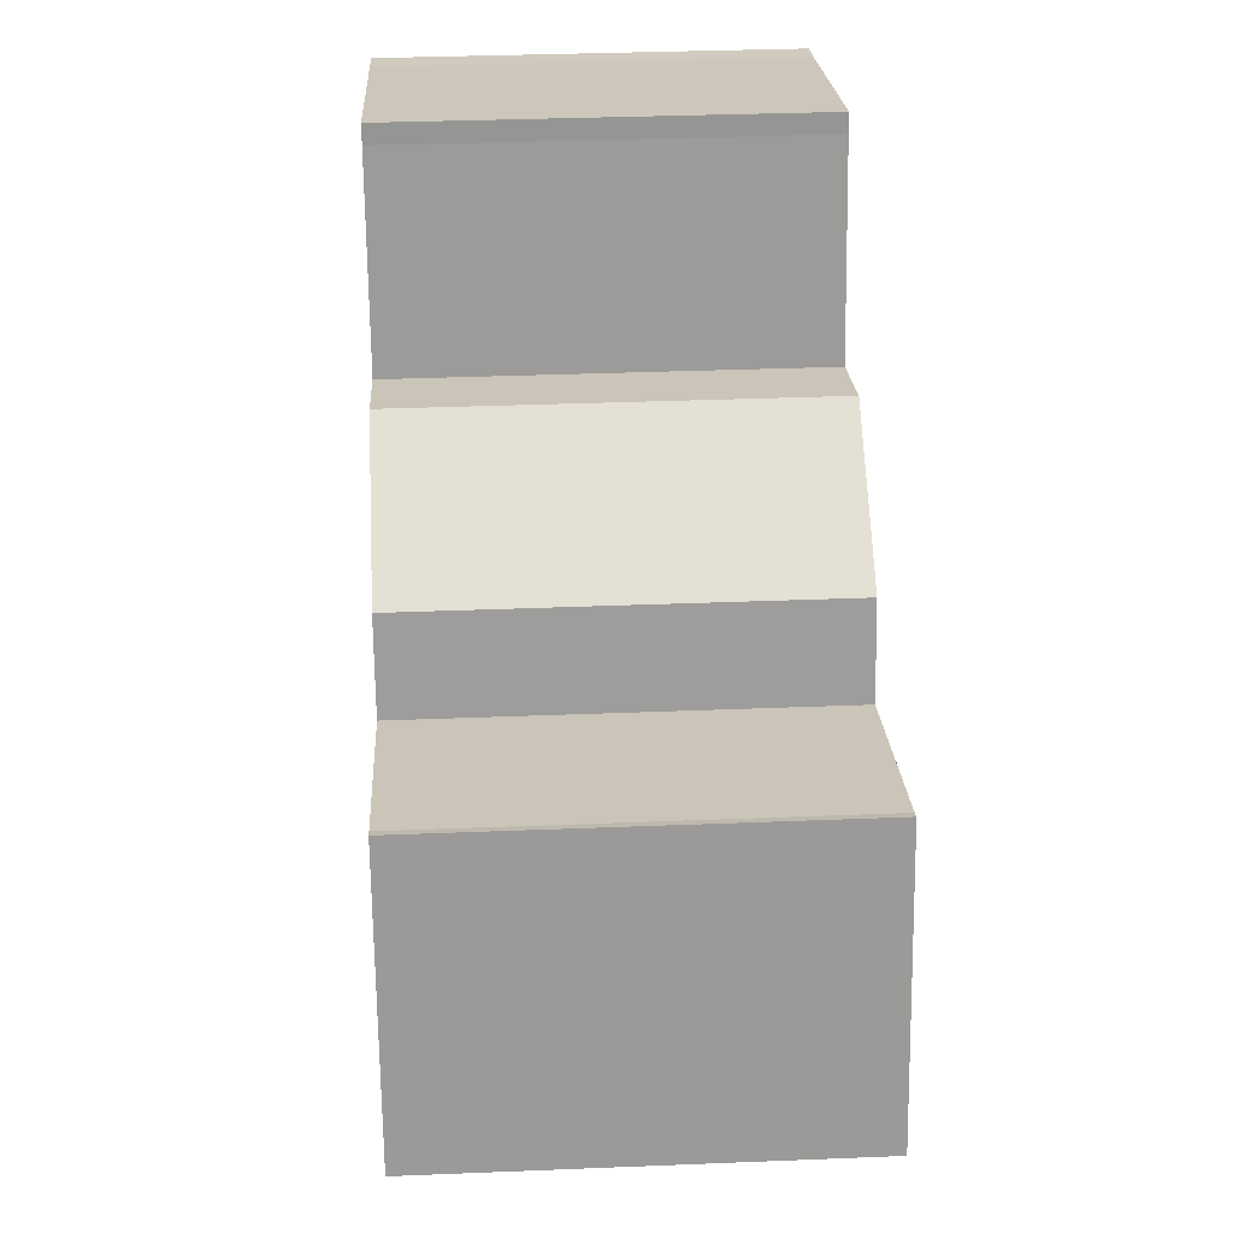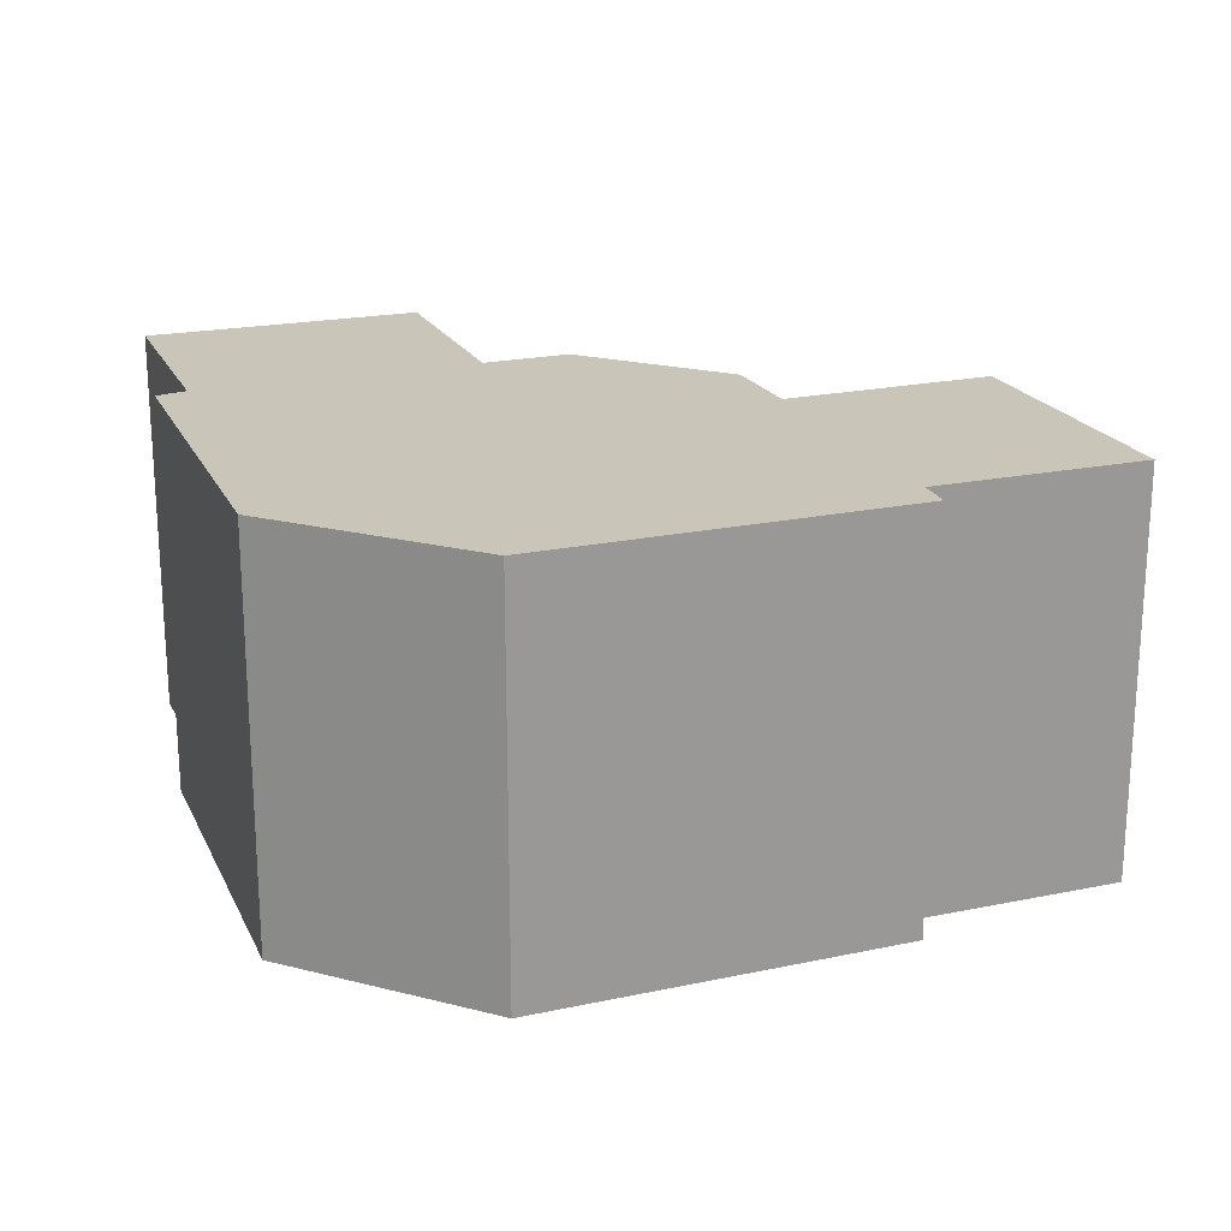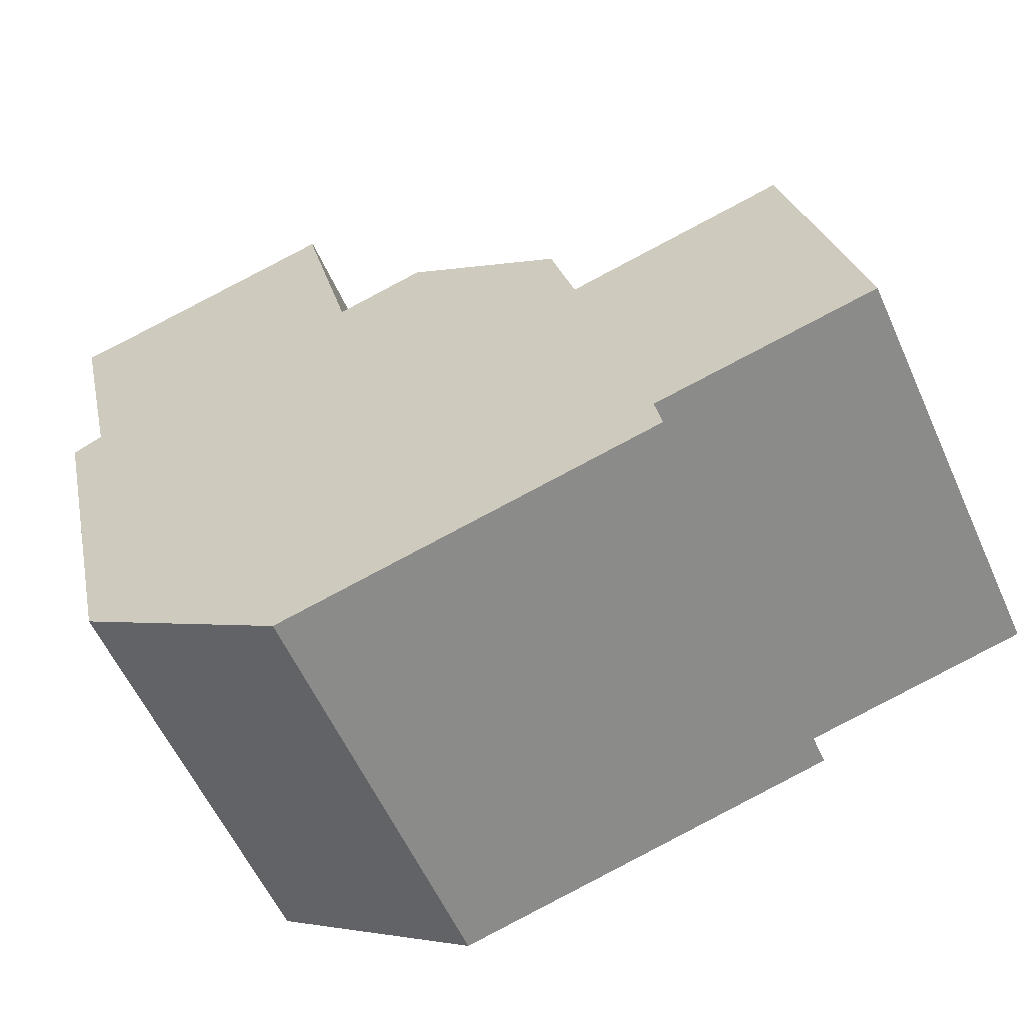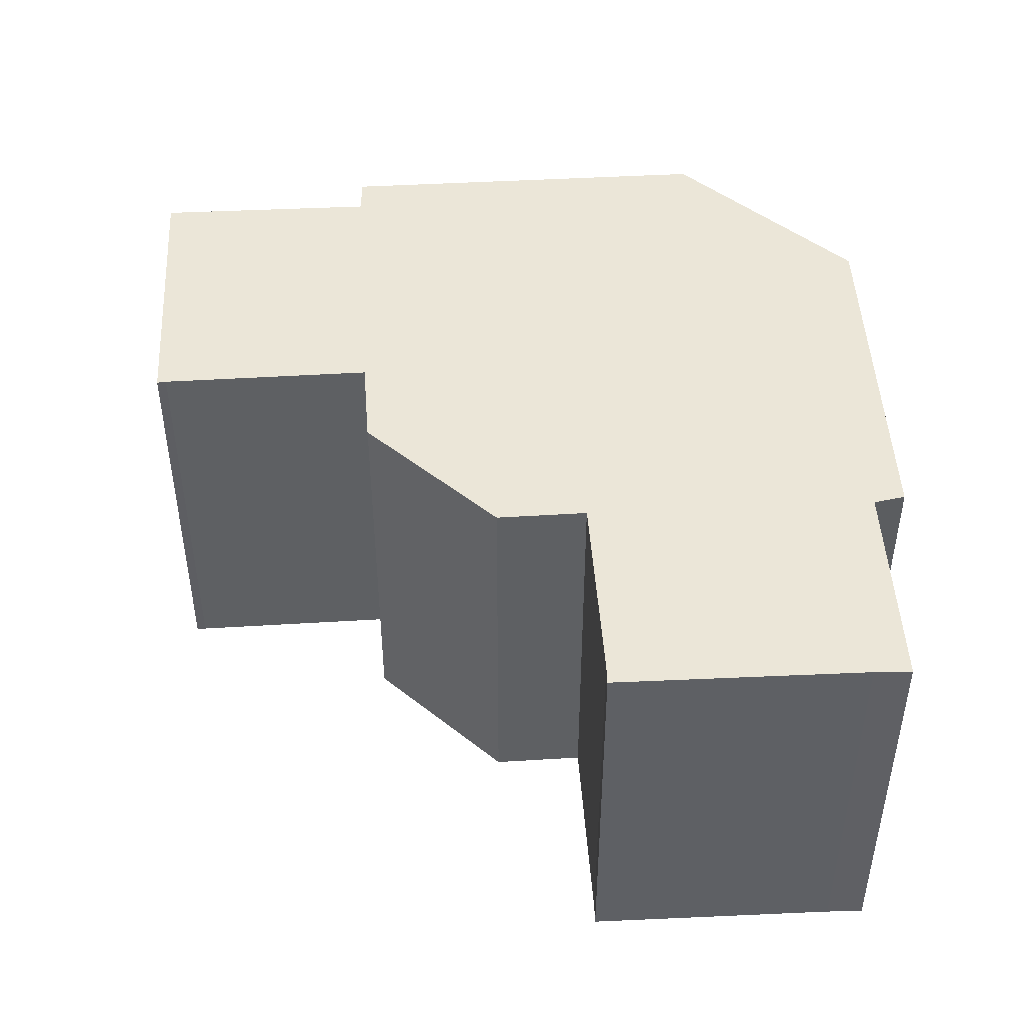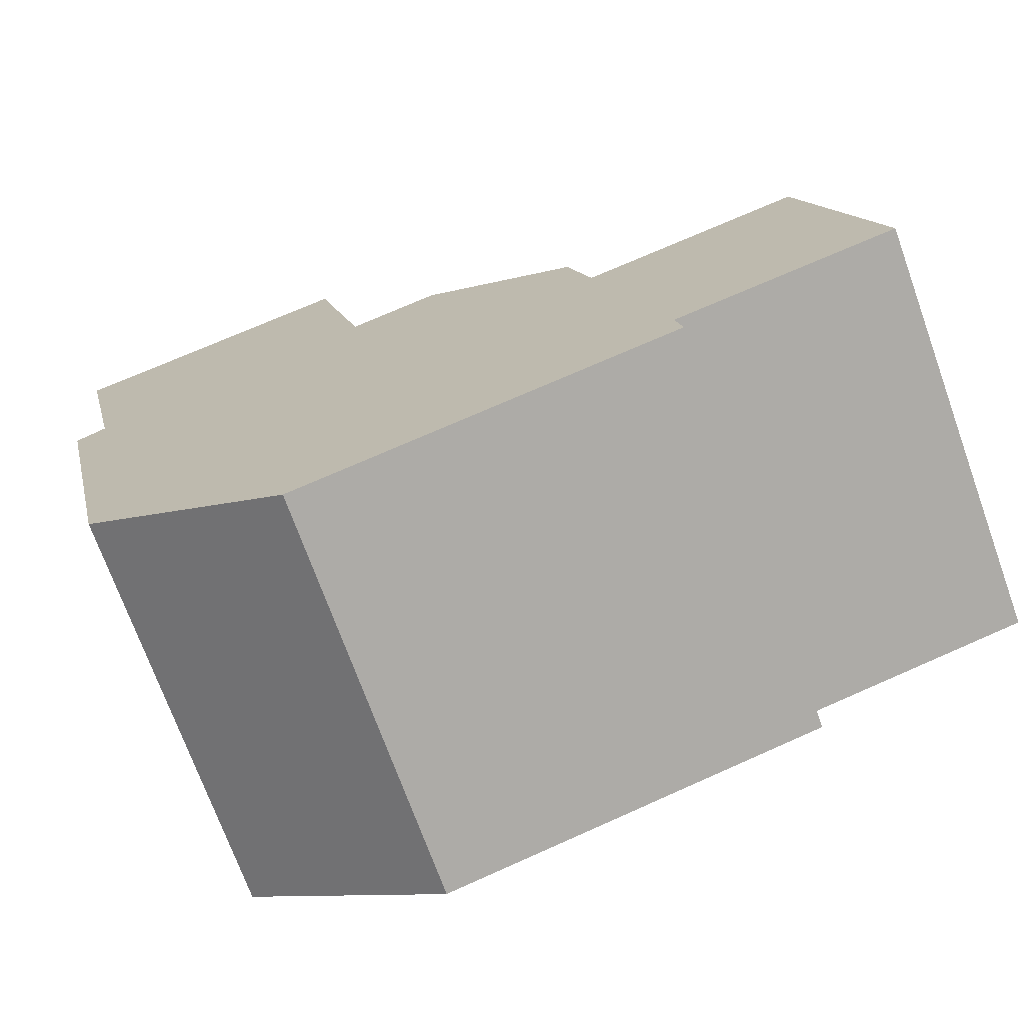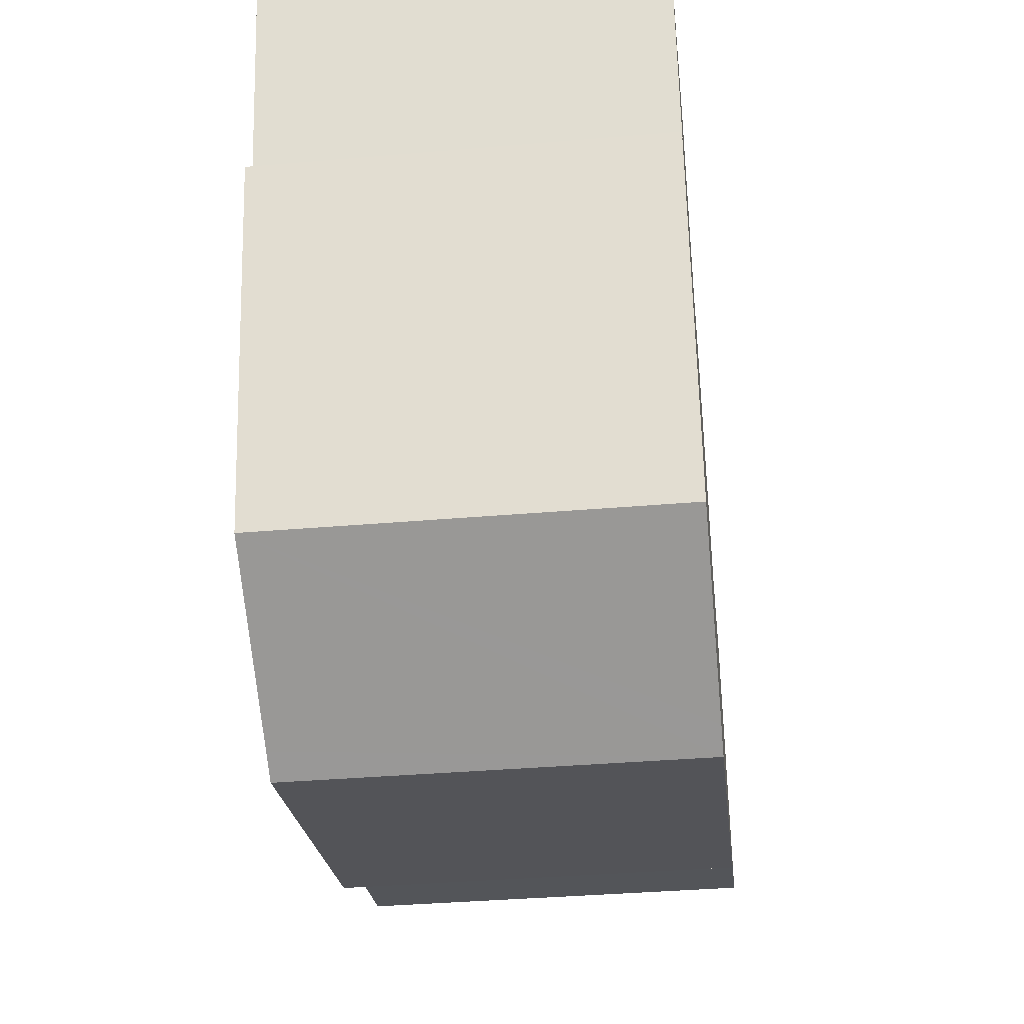
<metadata>
{"format":"obj","ext":"obj","renderer":"f3d","projection":"perspective","resolution":1024,"background":"white","views":[{"elev":34.7,"azim":-93.1,"up":"+Z"},{"elev":20.7,"azim":172.8,"up":"+Y"},{"elev":-57.9,"azim":-155.9,"up":"+Z"},{"elev":46.3,"azim":10.2,"up":"+Y"},{"elev":-71.8,"azim":-160.2,"up":"+Z"},{"elev":-37.4,"azim":96.3,"up":"+Z"}]}
</metadata>
<code>
v  20.66 9.888 13.37
v  20.35 9.888 7.937
v  17.52 9.888 14.1
v  21.55 9.888 13.2
v  0.917 9.888 3.771
v  5.241 9.888 -1.24
v  0 9.888 6.055e-16
v  1.676 9.888 6.895
v  1.889 9.888 6.82
v  4.683 9.888 6.114
v  8.128 9.888 -2.892
v  14.09 9.888 -4.368
v  6.912 9.888 5.55
v  7.492 9.888 7.734
v  7.575 9.888 7.786
v  11.02 9.888 9.938
v  14.74 9.888 -3.963
v  18.48 9.888 -1.639
v  11.28 9.888 10.1
v  13.43 9.888 9.555
v  14.02 9.888 11.92
v  19.09 9.888 -1.262
v  20.41 9.888 4.661
v  14.61 9.888 14.31
v  14.71 9.888 14.76
v  21.07 9.888 7.616
v  5.076 9.888 -2.137
v  14.61 -8.762e-16 14.31
v  14.71 -9.039e-16 14.76
v  5.076 1.309e-16 -2.137
v  5.241 7.593e-17 -1.24
v  0 0 0
v  1.676 -4.222e-16 6.895
v  0.917 -2.309e-16 3.771
v  6.912 -3.398e-16 5.55
v  7.492 -4.736e-16 7.734
v  14.02 -7.3e-16 11.92
v  13.43 -5.851e-16 9.555
v  20.66 -8.189e-16 13.37
v  17.52 -8.636e-16 14.1
v  21.55 -8.081e-16 13.2
v  1.889 -4.176e-16 6.82
v  4.683 -3.744e-16 6.114
v  11.28 -6.185e-16 10.1
v  20.35 -4.86e-16 7.937
v  21.07 -4.663e-16 7.616
v  19.09 7.728e-17 -1.262
v  20.41 -2.854e-16 4.661
v  18.48 1.004e-16 -1.639
v  14.74 2.427e-16 -3.963
v  14.09 2.675e-16 -4.368
v  8.128 1.771e-16 -2.892
v  11.02 -6.085e-16 9.938
v  7.575 -4.768e-16 7.786
g defaultobject
f 1 2 3
f 2 1 4
f 5 6 7
f 6 5 8
f 6 8 9
f 6 9 10
f 6 10 11
f 11 10 12
f 12 10 13
f 12 13 14
f 12 14 15
f 12 15 16
f 12 16 17
f 17 16 18
f 18 16 19
f 18 19 20
f 18 20 21
f 18 21 22
f 22 21 23
f 23 21 24
f 23 24 25
f 23 25 3
f 23 3 2
f 23 2 26
f 11 27 6
f 28 25 24
f 25 28 29
f 30 6 27
f 6 30 31
f 32 5 7
f 5 32 8
f 8 32 33
f 33 32 34
f 35 14 13
f 14 35 36
f 21 28 24
f 28 21 20
f 28 20 37
f 37 20 38
f 29 3 25
f 3 29 1
f 1 29 39
f 39 29 40
f 39 4 1
f 4 39 41
f 33 9 8
f 9 33 42
f 42 10 9
f 10 42 13
f 13 42 35
f 35 42 43
f 44 20 19
f 20 44 38
f 41 2 4
f 2 41 45
f 46 23 26
f 23 46 22
f 22 46 47
f 47 46 48
f 45 26 2
f 26 45 46
f 47 18 22
f 18 47 17
f 17 47 12
f 12 47 49
f 12 49 50
f 12 50 51
f 51 11 12
f 11 51 27
f 27 51 30
f 30 51 52
f 31 7 6
f 7 31 32
f 36 15 14
f 15 36 16
f 16 36 19
f 19 36 53
f 19 53 44
f 53 36 54
f 34 42 33
f 42 34 43
f 43 34 32
f 43 32 35
f 35 54 36
f 54 35 53
f 53 35 44
f 44 35 38
f 38 35 32
f 38 32 31
f 38 31 39
f 39 31 41
f 41 31 45
f 45 31 30
f 45 30 52
f 45 52 46
f 46 52 48
f 48 52 51
f 48 51 50
f 48 50 49
f 48 49 47
f 28 40 29
f 40 28 37
f 40 37 38
f 40 38 39

</code>
